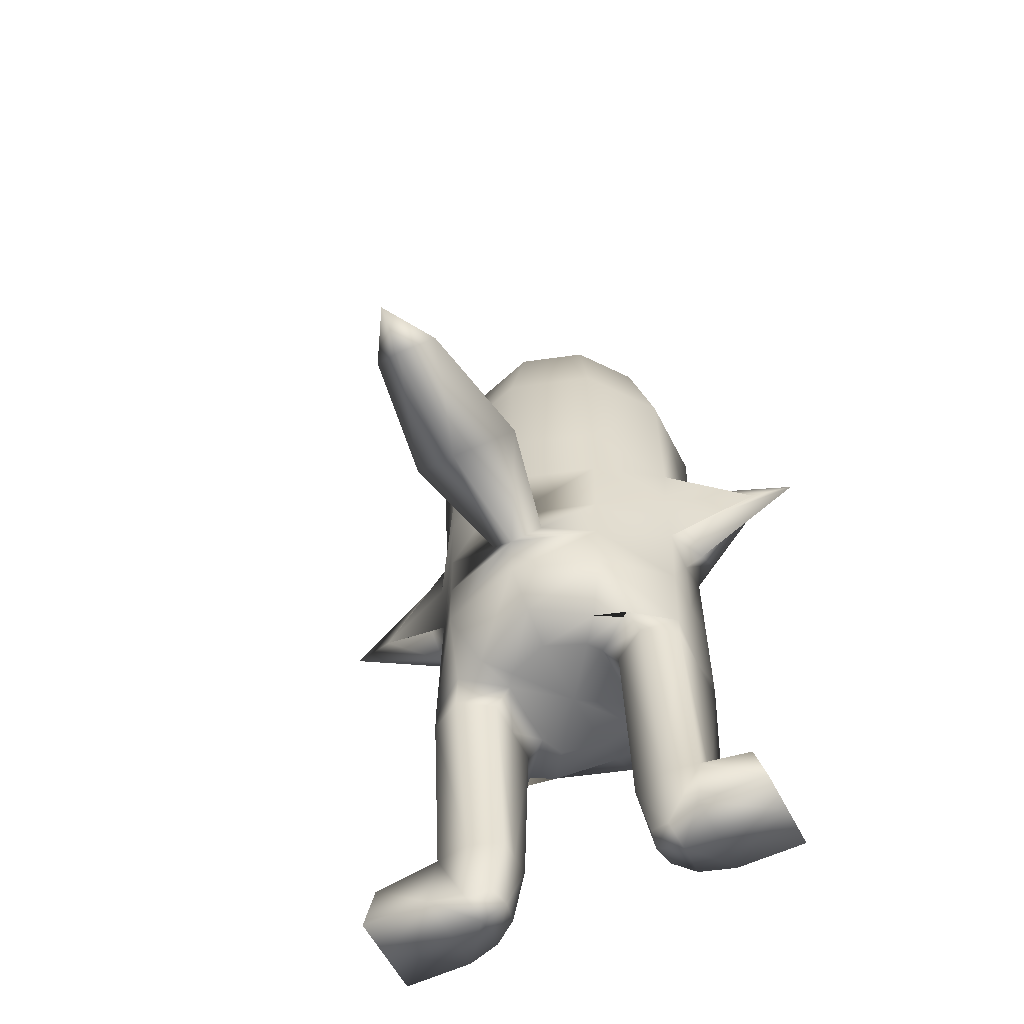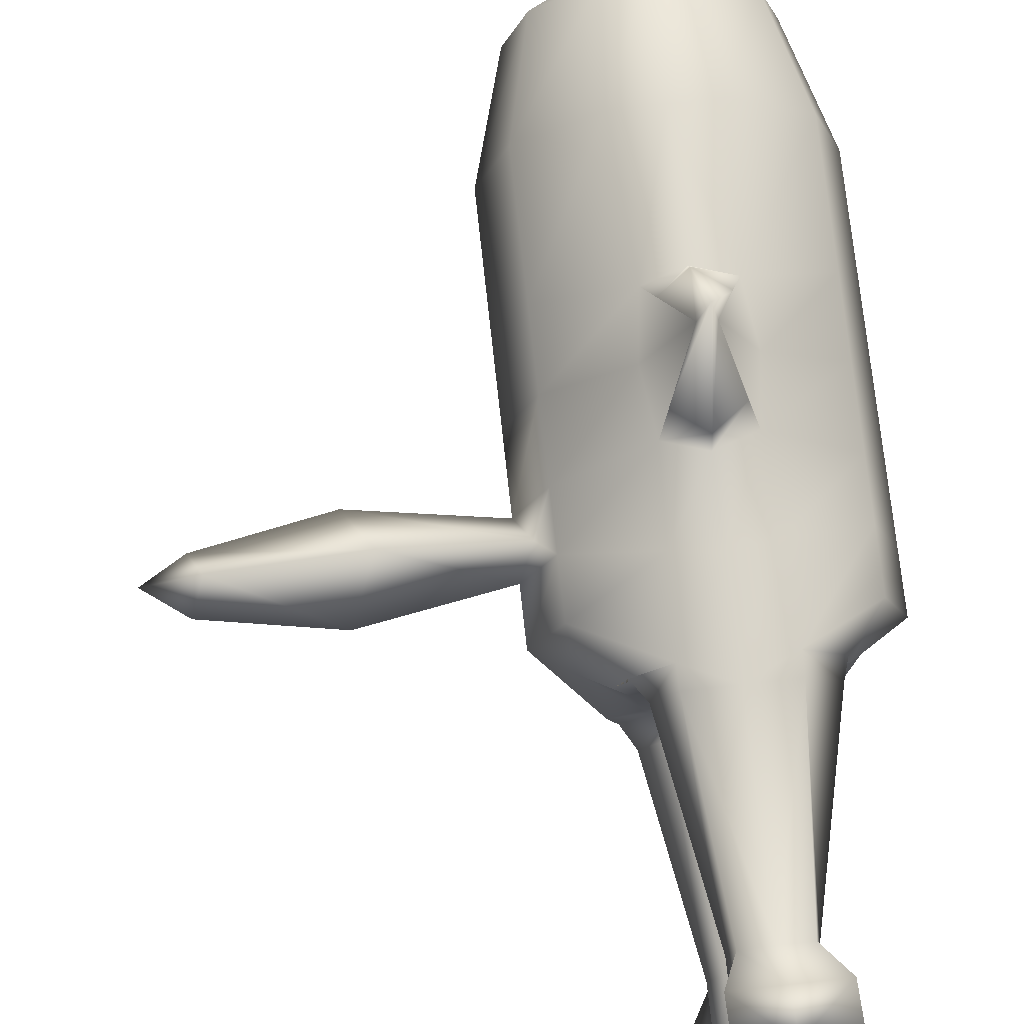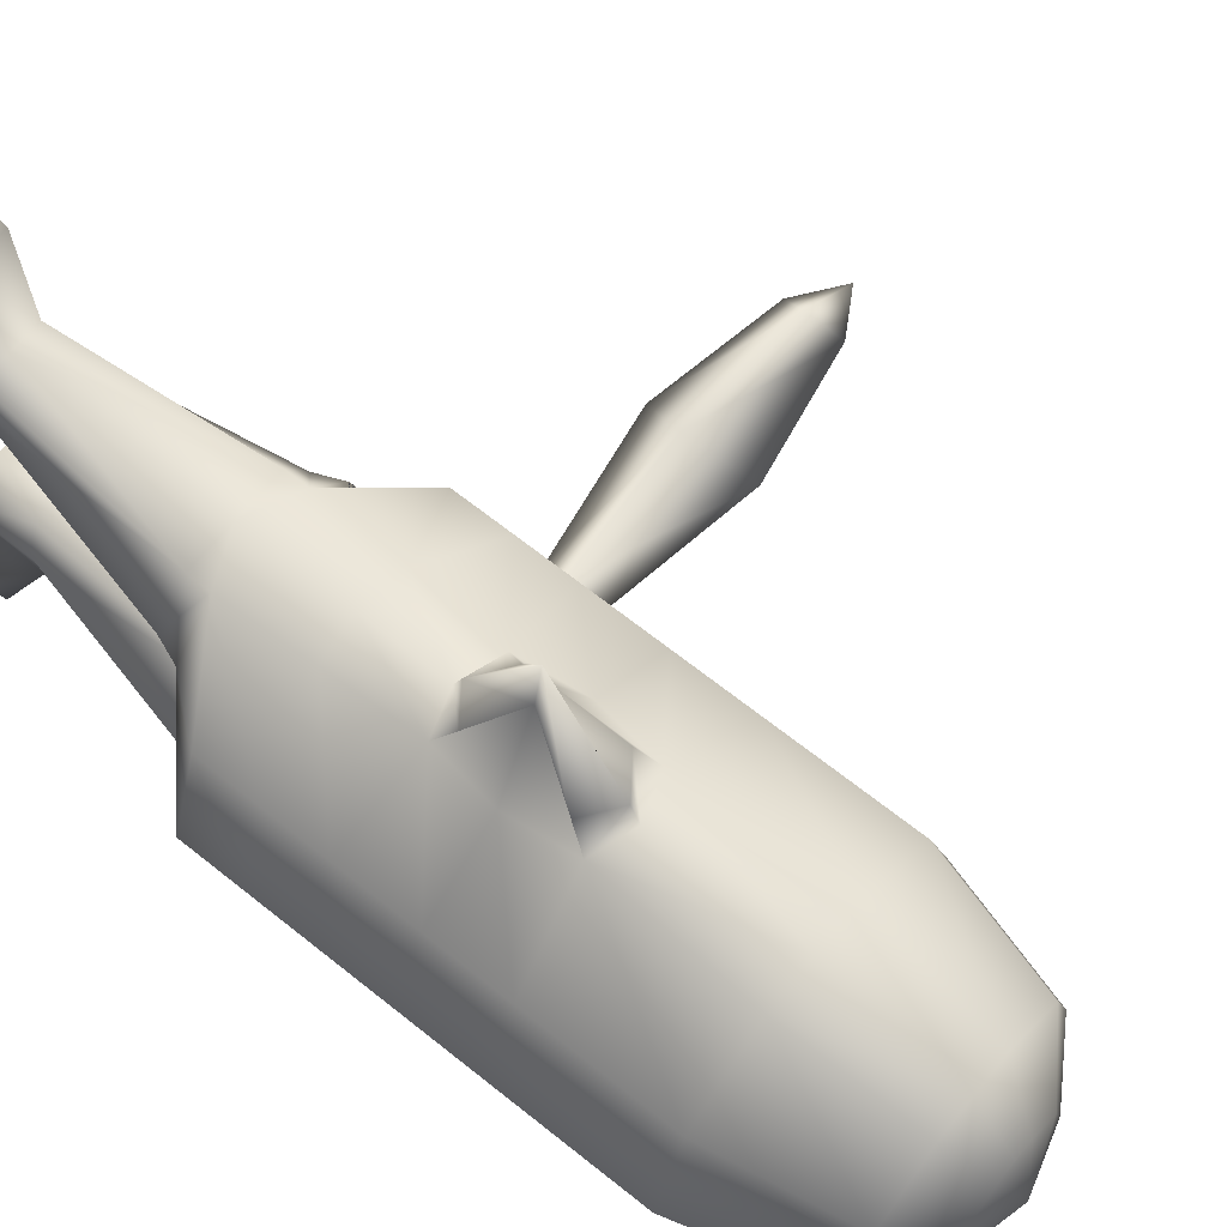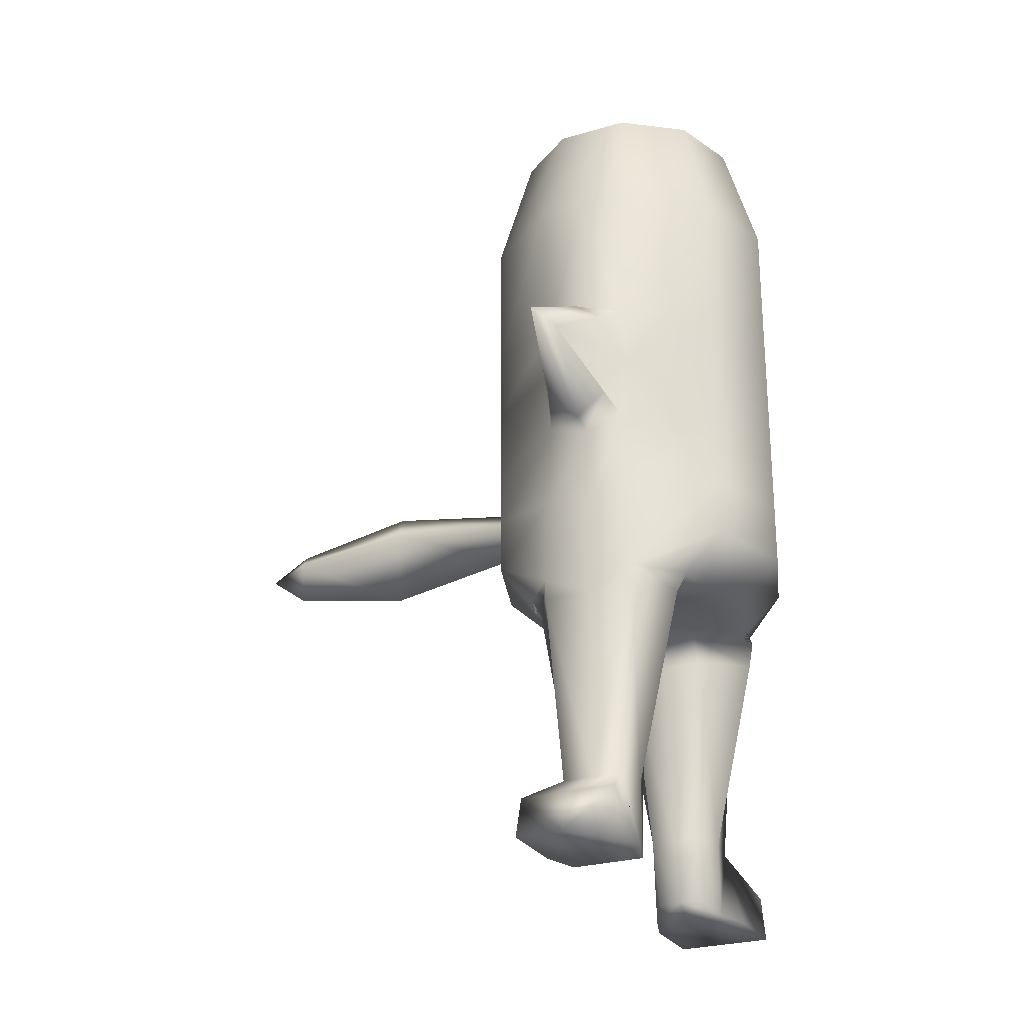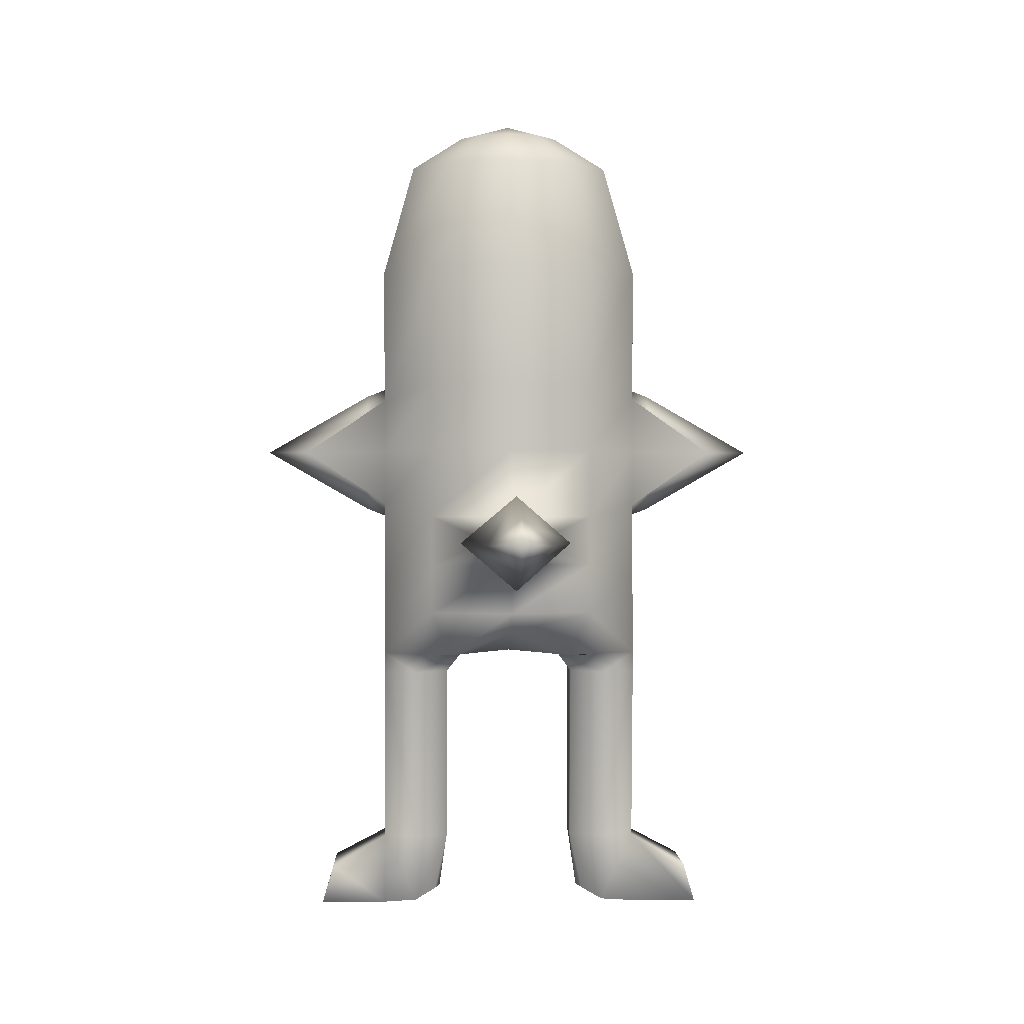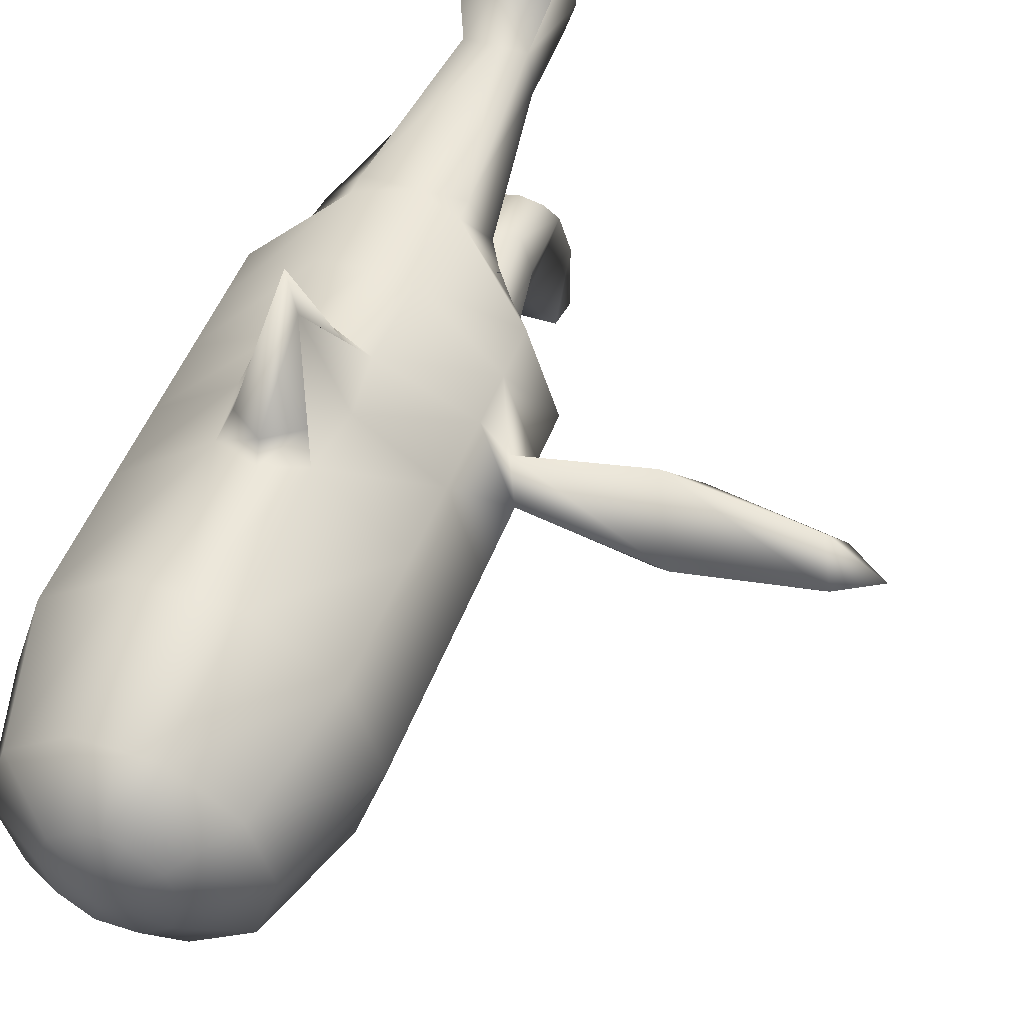
<metadata>
{"format":"obj","ext":"obj","renderer":"f3d","projection":"perspective","resolution":1024,"background":"white","views":[{"elev":-56.8,"azim":-63.6,"up":"+Y"},{"elev":76.0,"azim":-6.3,"up":"+Z"},{"elev":65.4,"azim":128.9,"up":"+Z"},{"elev":-26.5,"azim":25.0,"up":"+Y"},{"elev":0.4,"azim":-92.0,"up":"+Y"},{"elev":48.1,"azim":-160.2,"up":"+Z"}]}
</metadata>
<code>
g default
v 0.809 0.9626 -0.5878
v 0.309 0.6768 -0.9511
v -0.309 0.6768 -0.9511
v -0.809 1.008 -0.5878
v -1 1.008 0
v -0.809 1.008 0.5878
v -0.309 0.6768 0.9511
v 0.309 0.6768 0.9511
v 0.809 0.9626 0.5878
v 1 0.9626 0
v 0.3057 4.632 -0.2221
v 0.1168 4.632 -0.3594
v -0.1168 4.632 -0.3594
v -0.3057 4.632 -0.2221
v -0.3779 4.632 -0
v -0.3057 4.632 0.2221
v -0.1168 4.632 0.3594
v 0.1168 4.632 0.3594
v 0.3057 4.632 0.2221
v 0.3779 4.632 -0
v 0 0.6768 0
v -0 4.741 -0
v 0.809 3.576 -0.5878
v 0.309 3.576 -0.9511
v -0.309 3.576 -0.9511
v -0.809 3.576 -0.5878
v -1 3.576 0
v -0.809 3.576 0.5878
v -0.309 3.576 0.9511
v 0.309 3.576 0.9511
v 0.809 3.576 0.5878
v 1 3.576 0
v 0.6202 4.381 -0.4506
v 0.7666 4.381 -0
v 0.6202 4.381 0.4506
v 0.2369 4.381 0.7291
v -0.2369 4.381 0.7291
v -0.6202 4.381 0.4506
v -0.7666 4.381 0
v -0.6202 4.381 -0.4506
v -0.2369 4.381 -0.7291
v 0.2369 4.381 -0.7291
v -0.4045 0.6768 0.2939
v -0.5 0.7127 0
v -0.4045 0.6768 -0.2939
v -0.3022 0.6768 -0.3626
v 0.2354 0.6768 -0.3626
v 0.4045 0.6768 -0.2939
v 0.5 0.7118 0
v 0.4045 0.6768 0.2939
v 0.2354 0.6768 0.3668
v -0.3022 0.6768 0.3668
v 0.309 -1.229 -0.9511
v -0.309 -1.229 -0.9511
v 0.1545 -1.154 -0.5644
v -0.1545 -1.154 -0.5644
v -0.309 -1.229 0.9511
v 0.309 -1.229 0.9511
v -0.1545 -1.154 0.5644
v 0.1545 -1.154 0.5644
v 0.1938 -0.7396 -0.9511
v 0.1545 -0.7396 -0.4755
v -0.1545 -0.7396 -0.4755
v -0.1938 -0.7396 -0.9511
v -0.1938 -0.7396 0.9511
v -0.1545 -0.7396 0.4755
v 0.1545 -0.7396 0.4755
v 0.1938 -0.7396 0.9511
v -0.309 -0.9586 -1.343
v 0.309 -0.9586 -1.343
v 0.309 -1.229 -1.422
v -0.309 -1.229 -1.422
v 0.309 -0.9586 1.343
v -0.309 -0.9586 1.343
v -0.309 -1.229 1.422
v 0.309 -1.229 1.422
v -0.309 0.5351 0.9511
v -0.2875 0.5351 0.4755
v 0.2273 0.5351 0.4755
v 0.309 0.5351 0.9511
v 0.309 0.5351 -0.9511
v 0.2273 0.5351 -0.4755
v -0.2875 0.5351 -0.4755
v -0.309 0.5351 -0.9511
v -0.6068 0.6768 0.4408
v -0.75 0.8498 0
v -0.6068 0.6768 -0.4408
v -0.5341 0.6768 -0.6568
v -0.4464 0.5351 -0.7133
v -0.2318 -0.7396 -0.7133
v -0.2318 -1.229 -0.7133
v 0.2318 -1.229 -0.7133
v 0.2318 -0.7396 -0.7133
v 0.5272 0.5351 -0.7133
v 0.5747 0.6768 -0.6568
v 0.6068 0.6768 -0.4408
v 0.75 0.8173 0
v 0.6068 0.6768 0.4408
v 0.5747 0.6768 0.6589
v 0.5272 0.5351 0.7133
v 0.2318 -0.7396 0.7133
v 0.2318 -1.229 0.7133
v -0.2318 -1.229 0.7133
v -0.2318 -0.7396 0.7133
v -0.4464 0.5351 0.7133
v -0.5341 0.6768 0.6589
v -0 4.632 -0.3594
v -0 4.381 -0.7291
v -0 3.576 -0.9511
v -0 0.6768 -0.9511
v -0 0.5351 -0.9511
v -0 -0.7396 -0.9511
v -0 -0.9586 -1.343
v -0 -1.229 -1.422
v -0 -1.229 -0.9511
v -0 -1.229 -0.7133
v -0 -1.155 -0.5314
v -0 -0.7396 -0.4755
v -0.03009 0.5351 -0.4755
v -0.03344 0.6768 -0.3626
v 0 4.632 0.3594
v 0 4.381 0.7291
v 0 3.576 0.9511
v 0 0.6768 0.9511
v 0 0.5351 0.9511
v 0 -0.7396 0.9511
v 0 -0.9586 1.343
v 0 -1.229 1.422
v 0 -1.229 0.9511
v 0 -1.229 0.7133
v 0 -1.155 0.5314
v 0 -0.7396 0.4755
v -0.03009 0.5351 0.4755
v -0.03344 0.6768 0.3668
v 0.809 2.699 -0.5878
v 0.2478 2.602 -0.9511
v -0 2.699 -0.9511
v -0.2478 2.602 -0.9511
v -0.809 2.699 -0.5878
v -1 2.699 0
v -0.809 2.699 0.5878
v -0.2565 2.616 0.9511
v 0 2.699 0.9511
v 0.2565 2.616 0.9511
v 0.809 2.699 0.5878
v 1 2.699 0
v 0.809 1.721 -0.5878
v 0.2478 1.818 -0.9511
v -0 1.721 -0.9511
v -0.2478 1.818 -0.9511
v -0.809 1.721 -0.5878
v -1 1.721 0
v -0.809 1.721 0.5878
v -0.2565 1.804 0.9511
v 0 1.721 0.9511
v 0.2565 1.804 0.9511
v 0.809 1.721 0.5878
v 1 1.721 0
v 0.2019 1.923 -1.089
v -0 1.775 -1.089
v -0 2.645 -1.089
v 0.2019 2.497 -1.089
v -0.2019 2.497 -1.089
v -0.2019 1.923 -1.089
v -0.2019 1.923 1.089
v 0 1.775 1.089
v 0 2.645 1.089
v -0.2019 2.497 1.089
v 0.2019 2.497 1.089
v 0.2019 1.923 1.089
v 0.809 2.21 -0.5878
v 1 2.21 0
v 0.809 2.21 0.5878
v 0.309 2.21 0.9511
v 0.05437 2.21 1.558
v -0 2.21 1.849
v -0.05437 2.21 1.558
v -0.309 2.21 0.9511
v -0.809 2.21 0.5878
v -1 2.21 0
v -0.809 2.21 -0.5878
v -0.309 2.21 -0.9511
v -0.05437 2.21 -1.558
v -0 2.21 -1.849
v 0.05437 2.21 -1.558
v 0.309 2.21 -0.9511
v 0.809 1.342 -0.5878
v 0.2784 1.247 -0.9511
v -0 1.199 -0.9511
v -0.2784 1.247 -0.9511
v -0.809 1.364 -0.5878
v -1 1.364 0
v -0.809 1.364 0.5878
v -0.2827 1.24 0.9511
v 0 1.199 0.9511
v 0.2827 1.24 0.9511
v 0.809 1.342 0.5878
v 1 1.342 0
v -0.9045 1.542 -0.1927
v -0.9045 1.542 0.1927
v -2.725 1.721 0
v -2.629 1.542 -0.2242
v -2.725 1.364 0
v -2.629 1.542 0.2242
v -2.993 1.564 0
v -1.903 1.871 0
v -1.727 1.542 -0.384
v -1.903 1.214 0
v -1.727 1.542 0.384
g pCylinder1
f 23 24 42 33
f 108 109 25 41
f 25 26 40 41
f 26 27 39 40
f 27 28 38 39
f 28 29 37 38
f 122 123 30 36
f 30 31 35 36
f 31 32 34 35
f 32 23 33 34
f 47 48 21
f 46 120 47 21
f 45 46 21
f 44 45 21
f 43 44 21
f 52 43 21
f 51 134 52 21
f 50 51 21
f 49 50 21
f 48 49 21
f 11 12 22
f 12 107 13 22
f 13 14 22
f 14 15 22
f 15 16 22
f 16 17 22
f 17 121 18 22
f 18 19 22
f 19 20 22
f 20 11 22
f 135 136 24 23
f 109 137 138 25
f 138 139 26 25
f 139 140 27 26
f 140 141 28 27
f 141 142 29 28
f 123 143 144 30
f 144 145 31 30
f 145 146 32 31
f 146 135 23 32
f 34 33 11 20
f 35 34 20 19
f 36 35 19 18
f 121 122 36 18
f 38 37 17 16
f 39 38 16 15
f 40 39 15 14
f 41 40 14 13
f 107 108 41 13
f 33 42 12 11
f 85 86 44 43
f 86 87 45 44
f 87 88 46 45
f 91 116 117 56
f 95 96 48 47
f 96 97 49 48
f 97 98 50 49
f 98 99 51 50
f 102 130 131 60
f 106 85 43 52
f 69 113 114 72
f 92 93 62 55
f 117 118 63 56
f 63 90 91 56
f 73 127 128 76
f 103 104 66 59
f 131 132 67 60
f 67 101 102 60
f 93 94 82 62
f 118 119 83 63
f 83 89 90 63
f 84 111 112 64
f 104 105 78 66
f 132 133 79 67
f 79 100 101 67
f 80 125 126 68
f 64 112 113 69
f 61 53 71 70
f 114 115 54 72
f 54 64 69 72
f 68 126 127 73
f 65 57 75 74
f 128 129 58 76
f 58 68 73 76
f 105 106 52 78
f 133 134 51 79
f 51 99 100 79
f 8 124 125 80
f 94 95 47 82
f 119 120 46 83
f 46 88 89 83
f 3 110 111 84
f 6 5 86 85
f 5 4 87 86
f 4 3 88 87
f 89 88 3 84
f 90 89 84 64
f 91 90 64 54
f 54 115 116 91
f 61 93 92 53
f 81 94 93 61
f 2 95 94 81
f 2 1 96 95
f 1 10 97 96
f 10 9 98 97
f 9 8 99 98
f 100 99 8 80
f 101 100 80 68
f 102 101 68 58
f 58 129 130 102
f 65 104 103 57
f 77 105 104 65
f 7 106 105 77
f 7 6 85 106
f 42 108 107 12
f 24 109 108 42
f 136 137 109 24
f 111 110 2 81
f 112 111 81 61
f 113 112 61 70
f 114 113 70 71
f 53 115 114 71
f 116 115 53 92
f 117 116 92 55
f 62 118 117 55
f 82 119 118 62
f 47 120 119 82
f 37 122 121 17
f 29 123 122 37
f 142 143 123 29
f 125 124 7 77
f 126 125 77 65
f 127 126 65 74
f 128 127 74 75
f 57 129 128 75
f 130 129 57 103
f 131 130 103 59
f 66 132 131 59
f 78 133 132 66
f 52 134 133 78
f 147 148 186 171
f 159 160 184 185
f 183 184 160 164
f 150 151 181 182
f 151 152 180 181
f 152 153 179 180
f 153 154 178 179
f 165 166 176 177
f 175 176 166 170
f 156 157 173 174
f 157 158 172 173
f 158 147 171 172
f 187 188 148 147
f 188 189 149 148
f 150 149 189 190
f 190 191 151 150
f 201 202 205
f 152 200 153
f 193 194 154 153
f 194 195 155 154
f 156 155 195 196
f 196 197 157 156
f 197 198 158 157
f 198 187 147 158
f 148 149 160 159
f 137 136 162 161
f 185 186 148 159
f 138 137 161 163
f 149 150 164 160
f 150 182 183 164
f 154 155 166 165
f 143 142 168 167
f 177 178 154 165
f 144 143 167 169
f 155 156 170 166
f 156 174 175 170
f 172 171 135 146
f 173 172 146 145
f 174 173 145 144
f 175 174 144 169
f 169 167 176 175
f 177 176 167 168
f 142 178 177 168
f 179 178 142 141
f 180 179 141 140
f 181 180 140 139
f 182 181 139 138
f 183 182 138 163
f 163 161 184 183
f 185 184 161 162
f 136 186 185 162
f 171 186 136 135
f 1 2 188 187
f 2 110 189 188
f 190 189 110 3
f 3 4 191 190
f 4 5 192 191
f 5 6 193 192
f 6 7 194 193
f 7 124 195 194
f 196 195 124 8
f 8 9 197 196
f 9 10 198 197
f 10 1 187 198
f 191 192 199
f 151 199 152
f 191 199 151
f 205 204 201
f 192 193 200
f 153 200 193
f 206 207 202 201
f 207 208 203 202
f 208 209 204 203
f 209 206 201 204
f 205 202 203
f 203 204 205
f 152 199 207 206
f 199 192 208 207
f 192 200 209 208
f 200 152 206 209

</code>
